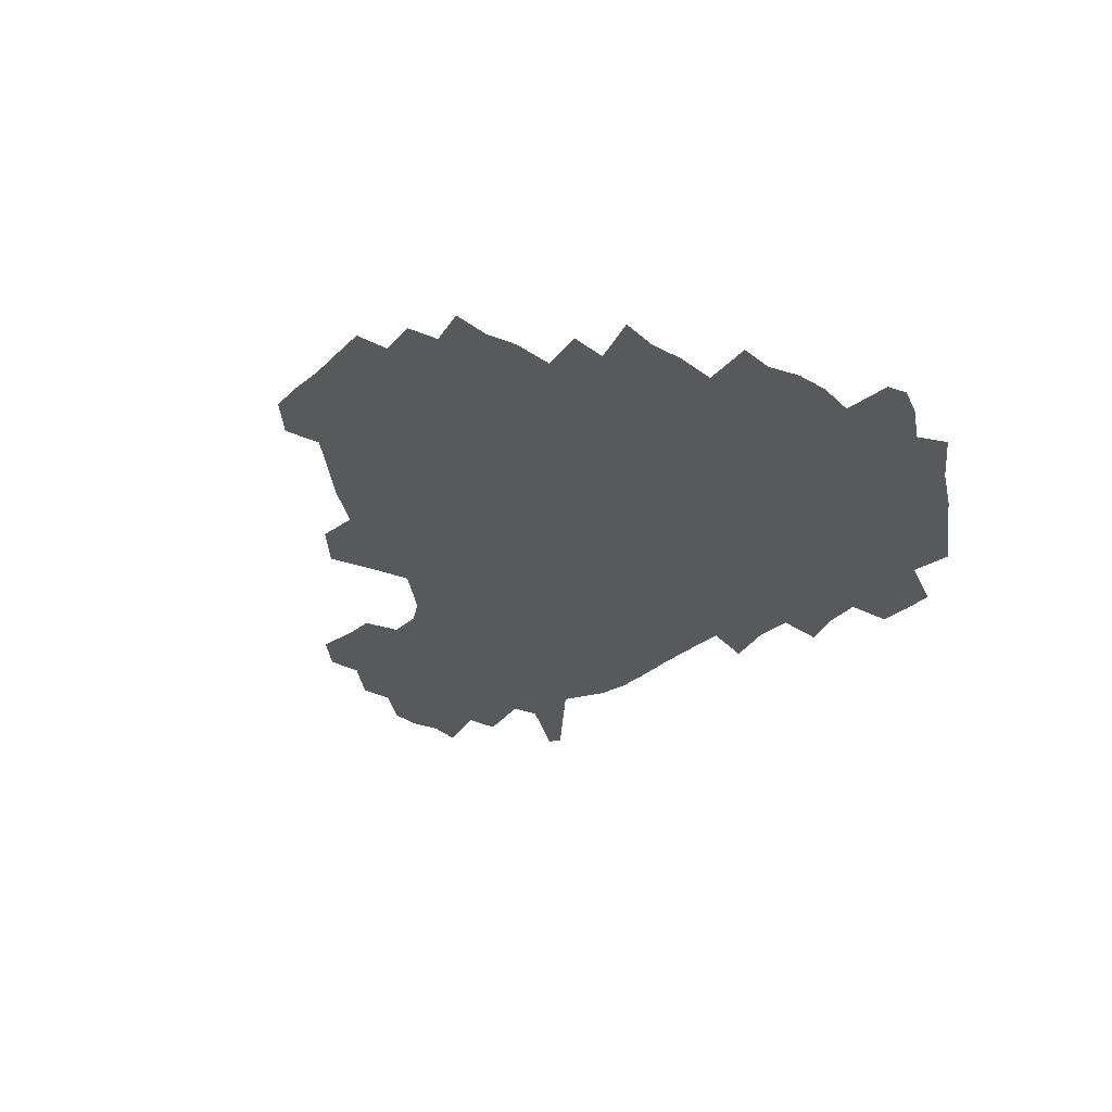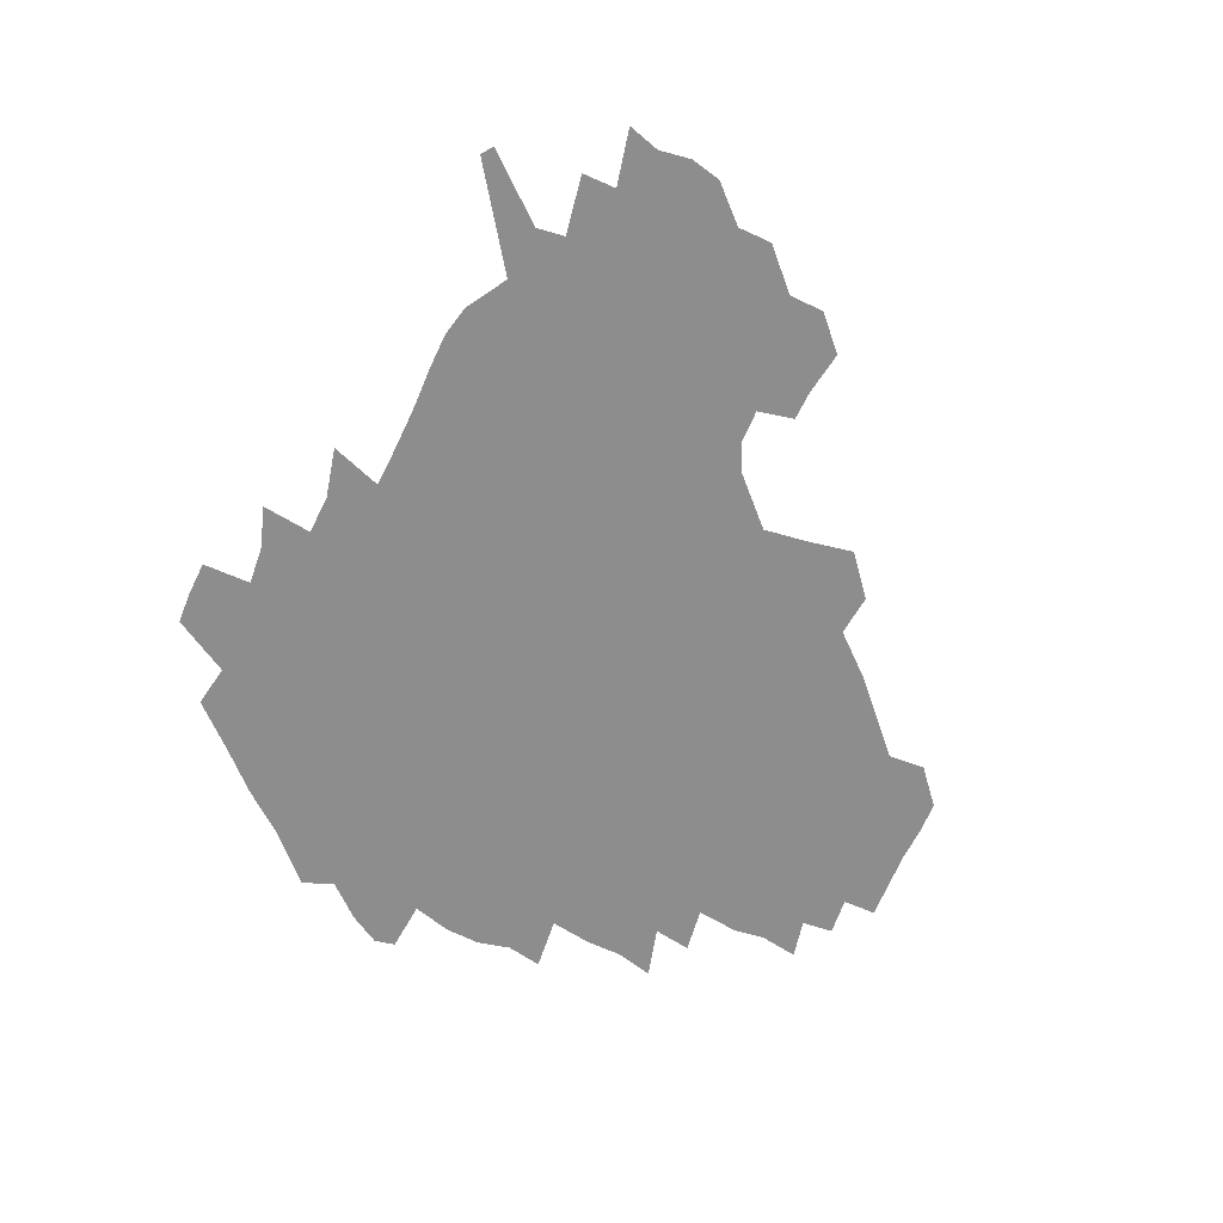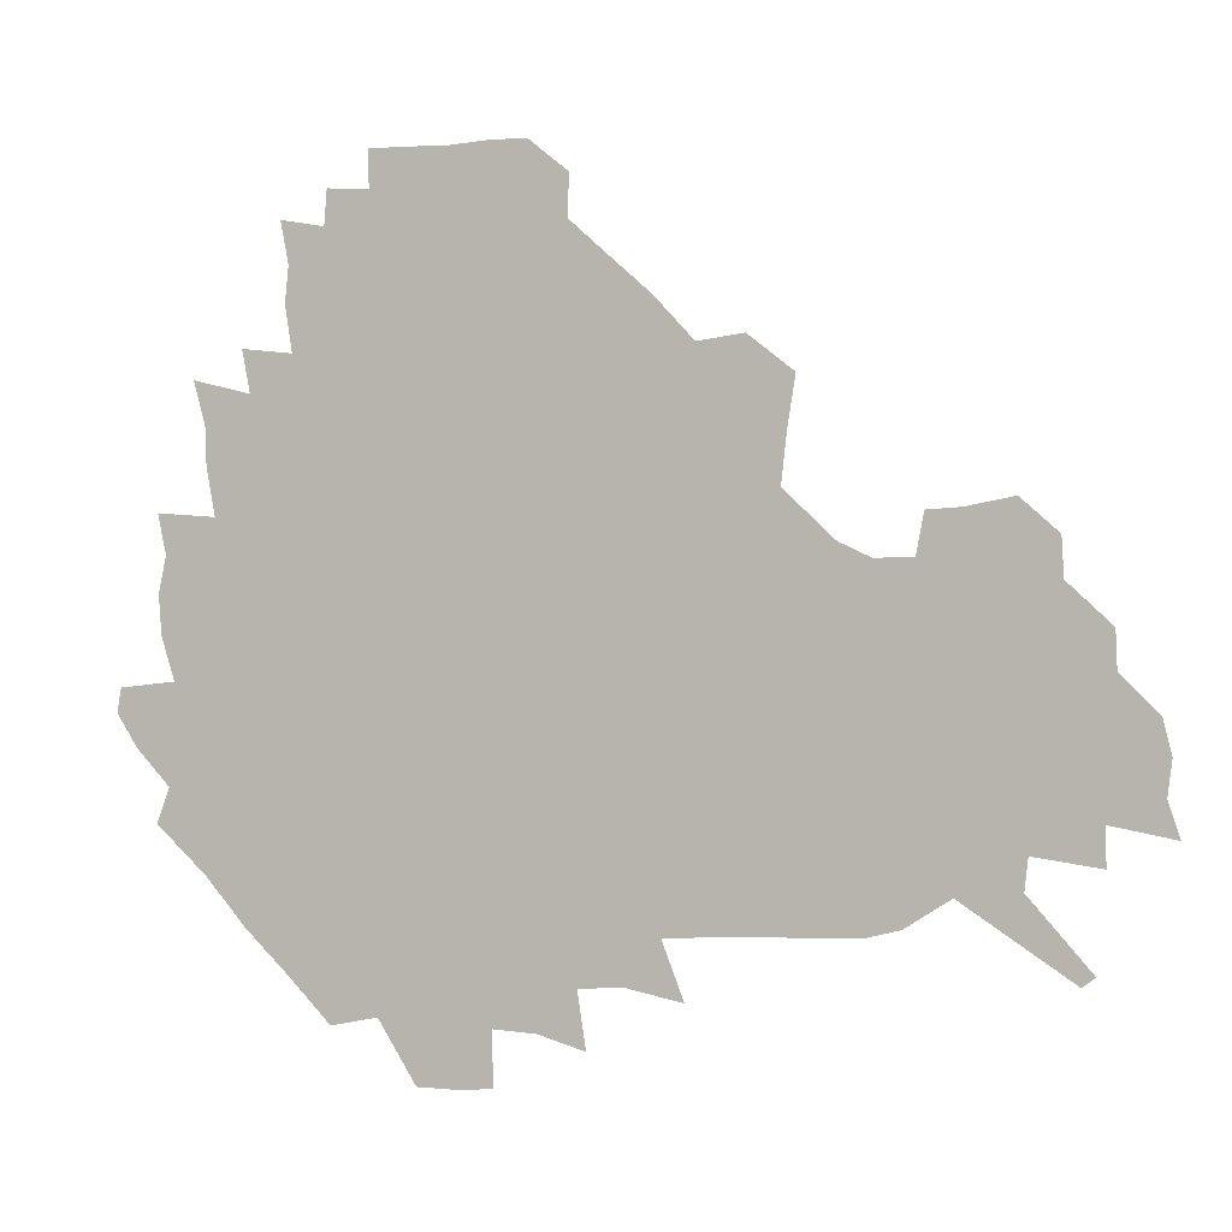
<metadata>
{"format":"obj","ext":"obj","renderer":"f3d","projection":"perspective","resolution":1024,"background":"white","views":[{"elev":-29.9,"azim":-126.5,"up":"+Z"},{"elev":-64.6,"azim":67.4,"up":"+Z"},{"elev":0.1,"azim":18.6,"up":"+Y"}]}
</metadata>
<code>
v 236 188.1 0
v 227.9 200.8 0
v 229.6 210 0
v 244.5 159.8 0
v 249.5 173.5 0
v 251.1 186.2 0
v 252.9 199.1 0
v 251.6 212.5 0
v 246.3 229.4 0
v 245.2 244.8 0
v 248.1 259.1 0
v 244.8 274.6 0
v 264.3 141.4 0
v 270.5 156.3 0
v 272.8 170.3 0
v 274.3 184 0
v 270.6 198.4 0
v 270.8 212.2 0
v 271 226.7 0
v 272.6 241.3 0
v 270.6 256.8 0
v 268.2 272.9 0
v 264.7 291.4 0
v 264.1 306.8 0
v 259.5 323.4 0
v 280.3 122.8 0
v 286.1 139.9 0
v 291.6 155.4 0
v 292.9 169.2 0
v 290.7 183.2 0
v 289.5 197.3 0
v 289.5 211.2 0
v 287.6 225.8 0
v 289.2 239.9 0
v 289.5 254.4 0
v 287.6 269.9 0
v 284.9 286.7 0
v 283.6 302.6 0
v 282.4 317.8 0
v 279.2 334.3 0
v 297.9 105.6 0
v 301.7 124 0
v 305.1 140.4 0
v 307.4 155.2 0
v 308.2 168.8 0
v 307.3 182.5 0
v 306.8 196.3 0
v 305.7 210.5 0
v 305.5 224.7 0
v 304.4 239.1 0
v 305.9 253 0
v 304.4 268.2 0
v 302 284.6 0
v 299.1 301.9 0
v 299.7 316.5 0
v 299.2 332.1 0
v 296.4 350.3 0
v 297.8 364.4 0
v 294.6 380.8 0
v 314.4 88.54 0
v 316.4 107.6 0
v 318.5 124.9 0
v 320.1 140.3 0
v 321.8 155.1 0
v 322.4 168.8 0
v 322.1 182.3 0
v 321.5 196 0
v 321.5 209.8 0
v 321.7 223.7 0
v 321.4 237.8 0
v 320.1 252.7 0
v 318.6 268.4 0
v 317.6 283.9 0
v 316.1 300 0
v 314 316.9 0
v 315.7 331 0
v 315.4 346.4 0
v 314.6 361.7 0
v 311.9 377.7 0
v 313 391.4 0
v 332.9 92.25 0
v 333.1 109.6 0
v 333.9 125.8 0
v 334.9 141.1 0
v 335.4 155.2 0
v 336 168.9 0
v 336.1 182.3 0
v 336.2 195.8 0
v 335.6 209.6 0
v 335.7 223.4 0
v 335.9 237.1 0
v 334.2 252.5 0
v 335.1 266.3 0
v 332.9 283.1 0
v 331.1 300 0
v 331.1 315.2 0
v 331.1 330.3 0
v 330.5 345.9 0
v 330.3 360.9 0
v 329.8 375.9 0
v 329.6 390.4 0
v 329.2 405 0
v 348 68.06 0
v 347.5 91.81 0
v 347.7 110.1 0
v 348.6 127.4 0
v 348.9 141.8 0
v 349 155.4 0
v 349.2 169.1 0
v 349.4 182.4 0
v 349.7 195.8 0
v 349.6 209.4 0
v 349.9 223 0
v 349.5 237.1 0
v 349.9 250.9 0
v 348.9 266.3 0
v 347.1 283.7 0
v 346.7 299 0
v 346.2 314.9 0
v 346.2 329.9 0
v 345.9 345.4 0
v 345.5 360.6 0
v 346.1 374.9 0
v 344.5 390.8 0
v 345 404.9 0
v 362.5 67.86 0
v 362.1 93.02 0
v 361.9 110.7 0
v 362.1 128.1 0
v 362.1 141.8 0
v 362.2 155.3 0
v 362.3 168.9 0
v 362.4 182.5 0
v 362.6 196 0
v 362.9 209.6 0
v 363 223.4 0
v 363.1 237.2 0
v 363.3 251 0
v 363.4 264.8 0
v 361.3 283.8 0
v 360.7 300.8 0
v 360.9 315.1 0
v 360.7 330.7 0
v 361 345.2 0
v 360.7 360.3 0
v 361.1 374.8 0
v 360.6 390 0
v 360.5 404.6 0
v 377.4 68.8 0
v 377 90.15 0
v 376.2 110.8 0
v 375.3 128.7 0
v 375.5 141.9 0
v 375.5 155.4 0
v 375.5 169 0
v 375.7 182.6 0
v 375.8 196.1 0
v 376.1 209.9 0
v 376.2 223.7 0
v 376.4 237.2 0
v 377.3 250.2 0
v 376.9 265 0
v 376.2 281.4 0
v 375 300.5 0
v 375.3 315.8 0
v 375.5 330.8 0
v 375.8 345.1 0
v 375.8 360 0
v 375.8 375.2 0
v 375.6 390.5 0
v 375.3 405.6 0
v 394 89.14 0
v 391.2 110.2 0
v 390.6 125.9 0
v 389.2 141.7 0
v 388.7 155.9 0
v 389 169.2 0
v 388.9 183 0
v 389 196.4 0
v 389.5 210.3 0
v 389.5 224 0
v 389.9 237.2 0
v 390.3 250.7 0
v 390.3 265.7 0
v 390.1 281.9 0
v 389.9 298.8 0
v 389.7 316.5 0
v 390.2 331.1 0
v 390.6 345.9 0
v 390.6 360.7 0
v 390.7 376.2 0
v 390.5 390.9 0
v 390.2 405.6 0
v 412.3 83.78 0
v 408.9 105.8 0
v 405.7 125.1 0
v 403.9 140.8 0
v 403.1 155.3 0
v 402.1 170 0
v 401.7 183.6 0
v 402.1 196.9 0
v 401.8 210.5 0
v 402.7 224 0
v 403 237.5 0
v 403.2 250.6 0
v 403.8 264.9 0
v 404.3 280.3 0
v 404.6 297.1 0
v 405.1 313.7 0
v 405.4 329.9 0
v 405.5 346 0
v 405.9 362.5 0
v 405.4 376.6 0
v 406 392.9 0
v 426.4 106.9 0
v 422.4 124.4 0
v 419.9 139.7 0
v 417 155.8 0
v 416.6 169.5 0
v 416.6 183.2 0
v 416.5 196.8 0
v 416 210.7 0
v 416 224.2 0
v 416.7 237.9 0
v 416.4 251.1 0
v 417.1 264.8 0
v 418.2 280.6 0
v 418.9 295.7 0
v 420 314.5 0
v 420.7 330.7 0
v 420.9 347.1 0
v 420.7 363 0
v 448.5 102.3 0
v 440 124.5 0
v 434.8 140.7 0
v 432.4 155.3 0
v 431 169.4 0
v 430.6 183.2 0
v 430.6 196.9 0
v 430.4 210.6 0
v 429.4 224.6 0
v 429.8 238 0
v 430.2 251.5 0
v 431 265.5 0
v 432.4 280.8 0
v 433.6 296.5 0
v 434.8 312.7 0
v 436 330.7 0
v 436.8 348.8 0
v 458.9 125.7 0
v 453.5 140.1 0
v 450.3 154.3 0
v 446.8 169.2 0
v 446.3 182.7 0
v 447 196.3 0
v 443.6 211.5 0
v 443.3 224.8 0
v 443.6 238.2 0
v 444.4 251.8 0
v 445.4 265.9 0
v 446.8 280.5 0
v 448.5 296.4 0
v 450.9 314.3 0
v 452.4 331.9 0
v 477.4 126.5 0
v 471.3 140.3 0
v 466.6 154.7 0
v 465.5 168.1 0
v 462.7 182.5 0
v 462.7 195.9 0
v 459.9 210.7 0
v 458.5 224.7 0
v 458.9 238.3 0
v 459.4 252 0
v 459.7 265.7 0
v 462.5 280.5 0
v 465.6 297.8 0
v 467.2 315 0
v 470.5 334.4 0
v 495.4 126.5 0
v 485.9 142.1 0
v 484.2 154.7 0
v 480.5 168.7 0
v 479.7 182 0
v 477.4 196.1 0
v 475.6 210.2 0
v 473 224.6 0
v 473.5 237.9 0
v 476.1 251.6 0
v 478.9 266 0
v 483 281 0
v 485.2 300.6 0
v 488.4 320.3 0
v 512 127.1 0
v 501.4 143.2 0
v 499.3 155.4 0
v 495.1 169.4 0
v 494.1 182.3 0
v 490.9 196.8 0
v 489.4 210.3 0
v 488.1 223.8 0
v 490.5 236.9 0
v 493.9 249.7 0
v 502.9 262.3 0
v 525.6 130.6 0
v 515.8 145.3 0
v 511.6 157.8 0
v 509 170.5 0
v 506.3 183.9 0
v 504.4 197.2 0
v 502.7 210.3 0
v 500.8 223.1 0
v 503.3 234.8 0
v 507.2 246.4 0
v 515.3 256.5 0
v 535.7 137.1 0
v 530.2 147.6 0
v 525.1 159.5 0
v 522.8 171.4 0
v 520.8 183.9 0
v 520.1 196.6 0
v 517.9 209.8 0
v 517.5 221.9 0
v 516.9 233.5 0
v 519.4 243.9 0
v 530.1 256.8 0
v 533.1 272.7 0
v 543.2 141.9 0
v 541.9 150.6 0
v 539.3 160.4 0
v 537.2 171.9 0
v 533.9 184.4 0
v 533.9 196.4 0
v 535.8 208.5 0
v 534 220.9 0
v 536.4 233.2 0
v 539.2 245.6 0
v 542.5 258.9 0
v 546.1 273.5 0
v 586.1 113.5 0
v 553 148.8 0
v 555.9 158.2 0
v 554.2 171 0
v 553.8 183.1 0
v 555.8 195.5 0
v 556 208.3 0
v 555.9 221.4 0
v 559.6 234.6 0
v 556.6 247.6 0
v 559.2 261.1 0
v 564.8 277.1 0
v 591.1 117.2 0
v 567.1 144.4 0
v 568.4 156.7 0
v 572 169.5 0
v 571 182.2 0
v 571.3 194.8 0
v 572.6 207.9 0
v 575 221.2 0
v 577.5 234.5 0
v 580.4 248.9 0
v 579.5 264.1 0
v 594.4 153 0
v 594.1 167.8 0
v 589.7 181 0
v 585.6 194.2 0
v 592.2 205.8 0
v 598 218.4 0
v 597.4 233.2 0
v 618.9 163.1 0
v 614.4 176.8 0
v 616.1 190.5 0
v 612.7 203.8 0
f 5 6 1
f 1 6 2
f 6 7 2
f 2 7 3
f 7 8 3
f 13 14 4
f 4 14 5
f 14 15 5
f 5 15 6
f 15 16 6
f 6 16 7
f 16 17 7
f 7 17 8
f 17 18 8
f 8 18 9
f 18 19 9
f 9 19 10
f 19 20 10
f 10 20 11
f 20 21 11
f 11 21 12
f 21 22 12
f 26 27 13
f 13 27 14
f 27 28 14
f 14 28 15
f 28 29 15
f 15 29 16
f 29 30 16
f 16 30 17
f 30 31 17
f 17 31 18
f 31 32 18
f 18 32 19
f 32 33 19
f 19 33 20
f 33 34 20
f 20 34 21
f 34 35 21
f 21 35 22
f 35 36 22
f 22 36 23
f 36 37 23
f 23 37 24
f 37 38 24
f 24 38 25
f 38 39 25
f 41 42 26
f 26 42 27
f 42 43 27
f 27 43 28
f 43 44 28
f 28 44 29
f 44 45 29
f 29 45 30
f 45 46 30
f 30 46 31
f 46 47 31
f 31 47 32
f 47 48 32
f 32 48 33
f 48 49 33
f 33 49 34
f 49 50 34
f 34 50 35
f 50 51 35
f 35 51 36
f 51 52 36
f 36 52 37
f 52 53 37
f 37 53 38
f 53 54 38
f 38 54 39
f 54 55 39
f 39 55 40
f 55 56 40
f 60 61 41
f 41 61 42
f 61 62 42
f 42 62 43
f 62 63 43
f 43 63 44
f 63 64 44
f 44 64 45
f 64 65 45
f 45 65 46
f 65 66 46
f 46 66 47
f 66 67 47
f 47 67 48
f 67 68 48
f 48 68 49
f 68 69 49
f 49 69 50
f 69 70 50
f 50 70 51
f 70 71 51
f 51 71 52
f 71 72 52
f 52 72 53
f 72 73 53
f 53 73 54
f 73 74 54
f 54 74 55
f 74 75 55
f 55 75 56
f 75 76 56
f 56 76 57
f 76 77 57
f 57 77 58
f 77 78 58
f 58 78 59
f 78 79 59
f 60 81 61
f 81 82 61
f 61 82 62
f 82 83 62
f 62 83 63
f 83 84 63
f 63 84 64
f 84 85 64
f 64 85 65
f 85 86 65
f 65 86 66
f 86 87 66
f 66 87 67
f 87 88 67
f 67 88 68
f 88 89 68
f 68 89 69
f 89 90 69
f 69 90 70
f 90 91 70
f 70 91 71
f 91 92 71
f 71 92 72
f 92 93 72
f 72 93 73
f 93 94 73
f 73 94 74
f 94 95 74
f 74 95 75
f 95 96 75
f 75 96 76
f 96 97 76
f 76 97 77
f 97 98 77
f 77 98 78
f 98 99 78
f 78 99 79
f 99 100 79
f 79 100 80
f 100 101 80
f 103 104 81
f 81 104 82
f 104 105 82
f 82 105 83
f 105 106 83
f 83 106 84
f 106 107 84
f 84 107 85
f 107 108 85
f 85 108 86
f 108 109 86
f 86 109 87
f 109 110 87
f 87 110 88
f 110 111 88
f 88 111 89
f 111 112 89
f 89 112 90
f 112 113 90
f 90 113 91
f 113 114 91
f 91 114 92
f 114 115 92
f 92 115 93
f 115 116 93
f 93 116 94
f 116 117 94
f 94 117 95
f 117 118 95
f 95 118 96
f 118 119 96
f 96 119 97
f 119 120 97
f 97 120 98
f 120 121 98
f 98 121 99
f 121 122 99
f 99 122 100
f 122 123 100
f 100 123 101
f 123 124 101
f 101 124 102
f 124 125 102
f 103 126 104
f 126 127 104
f 104 127 105
f 127 128 105
f 105 128 106
f 128 129 106
f 106 129 107
f 129 130 107
f 107 130 108
f 130 131 108
f 108 131 109
f 131 132 109
f 109 132 110
f 132 133 110
f 110 133 111
f 133 134 111
f 111 134 112
f 134 135 112
f 112 135 113
f 135 136 113
f 113 136 114
f 136 137 114
f 114 137 115
f 137 138 115
f 115 138 116
f 138 139 116
f 116 139 117
f 139 140 117
f 117 140 118
f 140 141 118
f 118 141 119
f 141 142 119
f 119 142 120
f 142 143 120
f 120 143 121
f 143 144 121
f 121 144 122
f 144 145 122
f 122 145 123
f 145 146 123
f 123 146 124
f 146 147 124
f 124 147 125
f 147 148 125
f 126 149 127
f 149 150 127
f 127 150 128
f 150 151 128
f 128 151 129
f 151 152 129
f 129 152 130
f 152 153 130
f 130 153 131
f 153 154 131
f 131 154 132
f 154 155 132
f 132 155 133
f 155 156 133
f 133 156 134
f 156 157 134
f 134 157 135
f 157 158 135
f 135 158 136
f 158 159 136
f 136 159 137
f 159 160 137
f 137 160 138
f 160 161 138
f 138 161 139
f 161 162 139
f 139 162 140
f 162 163 140
f 140 163 141
f 163 164 141
f 141 164 142
f 164 165 142
f 142 165 143
f 165 166 143
f 143 166 144
f 166 167 144
f 144 167 145
f 167 168 145
f 145 168 146
f 168 169 146
f 146 169 147
f 169 170 147
f 147 170 148
f 170 171 148
f 150 172 151
f 172 173 151
f 151 173 152
f 173 174 152
f 152 174 153
f 174 175 153
f 153 175 154
f 175 176 154
f 154 176 155
f 176 177 155
f 155 177 156
f 177 178 156
f 156 178 157
f 178 179 157
f 157 179 158
f 179 180 158
f 158 180 159
f 180 181 159
f 159 181 160
f 181 182 160
f 160 182 161
f 182 183 161
f 161 183 162
f 183 184 162
f 162 184 163
f 184 185 163
f 163 185 164
f 185 186 164
f 164 186 165
f 186 187 165
f 165 187 166
f 187 188 166
f 166 188 167
f 188 189 167
f 167 189 168
f 189 190 168
f 168 190 169
f 190 191 169
f 169 191 170
f 191 192 170
f 170 192 171
f 192 193 171
f 172 194 173
f 194 195 173
f 173 195 174
f 195 196 174
f 174 196 175
f 196 197 175
f 175 197 176
f 197 198 176
f 176 198 177
f 198 199 177
f 177 199 178
f 199 200 178
f 178 200 179
f 200 201 179
f 179 201 180
f 201 202 180
f 180 202 181
f 202 203 181
f 181 203 182
f 203 204 182
f 182 204 183
f 204 205 183
f 183 205 184
f 205 206 184
f 184 206 185
f 206 207 185
f 185 207 186
f 207 208 186
f 186 208 187
f 208 209 187
f 187 209 188
f 209 210 188
f 188 210 189
f 210 211 189
f 189 211 190
f 211 212 190
f 190 212 191
f 212 213 191
f 191 213 192
f 213 214 192
f 192 214 193
f 195 215 196
f 215 216 196
f 196 216 197
f 216 217 197
f 197 217 198
f 217 218 198
f 198 218 199
f 218 219 199
f 199 219 200
f 219 220 200
f 200 220 201
f 220 221 201
f 201 221 202
f 221 222 202
f 202 222 203
f 222 223 203
f 203 223 204
f 223 224 204
f 204 224 205
f 224 225 205
f 205 225 206
f 225 226 206
f 206 226 207
f 226 227 207
f 207 227 208
f 227 228 208
f 208 228 209
f 228 229 209
f 209 229 210
f 229 230 210
f 210 230 211
f 230 231 211
f 211 231 212
f 231 232 212
f 212 232 213
f 215 233 216
f 233 234 216
f 216 234 217
f 234 235 217
f 217 235 218
f 235 236 218
f 218 236 219
f 236 237 219
f 219 237 220
f 237 238 220
f 220 238 221
f 238 239 221
f 221 239 222
f 239 240 222
f 222 240 223
f 240 241 223
f 223 241 224
f 241 242 224
f 224 242 225
f 242 243 225
f 225 243 226
f 243 244 226
f 226 244 227
f 244 245 227
f 227 245 228
f 245 246 228
f 228 246 229
f 246 247 229
f 229 247 230
f 247 248 230
f 230 248 231
f 248 249 231
f 231 249 232
f 234 250 235
f 250 251 235
f 235 251 236
f 251 252 236
f 236 252 237
f 252 253 237
f 237 253 238
f 253 254 238
f 238 254 239
f 254 255 239
f 239 255 240
f 255 256 240
f 240 256 241
f 256 257 241
f 241 257 242
f 257 258 242
f 242 258 243
f 258 259 243
f 243 259 244
f 259 260 244
f 244 260 245
f 260 261 245
f 245 261 246
f 261 262 246
f 246 262 247
f 262 263 247
f 247 263 248
f 263 264 248
f 248 264 249
f 250 265 251
f 265 266 251
f 251 266 252
f 266 267 252
f 252 267 253
f 267 268 253
f 253 268 254
f 268 269 254
f 254 269 255
f 269 270 255
f 255 270 256
f 270 271 256
f 256 271 257
f 271 272 257
f 257 272 258
f 272 273 258
f 258 273 259
f 273 274 259
f 259 274 260
f 274 275 260
f 260 275 261
f 275 276 261
f 261 276 262
f 276 277 262
f 262 277 263
f 277 278 263
f 263 278 264
f 278 279 264
f 265 280 266
f 280 281 266
f 266 281 267
f 281 282 267
f 267 282 268
f 282 283 268
f 268 283 269
f 283 284 269
f 269 284 270
f 284 285 270
f 270 285 271
f 285 286 271
f 271 286 272
f 286 287 272
f 272 287 273
f 287 288 273
f 273 288 274
f 288 289 274
f 274 289 275
f 289 290 275
f 275 290 276
f 290 291 276
f 276 291 277
f 291 292 277
f 277 292 278
f 292 293 278
f 278 293 279
f 280 294 281
f 294 295 281
f 281 295 282
f 295 296 282
f 282 296 283
f 296 297 283
f 283 297 284
f 297 298 284
f 284 298 285
f 298 299 285
f 285 299 286
f 299 300 286
f 286 300 287
f 300 301 287
f 287 301 288
f 301 302 288
f 288 302 289
f 302 303 289
f 289 303 290
f 303 304 290
f 290 304 291
f 294 305 295
f 305 306 295
f 295 306 296
f 306 307 296
f 296 307 297
f 307 308 297
f 297 308 298
f 308 309 298
f 298 309 299
f 309 310 299
f 299 310 300
f 310 311 300
f 300 311 301
f 311 312 301
f 301 312 302
f 312 313 302
f 302 313 303
f 313 314 303
f 303 314 304
f 314 315 304
f 305 316 306
f 316 317 306
f 306 317 307
f 317 318 307
f 307 318 308
f 318 319 308
f 308 319 309
f 319 320 309
f 309 320 310
f 320 321 310
f 310 321 311
f 321 322 311
f 311 322 312
f 322 323 312
f 312 323 313
f 323 324 313
f 313 324 314
f 324 325 314
f 314 325 315
f 325 326 315
f 316 328 317
f 328 329 317
f 317 329 318
f 329 330 318
f 318 330 319
f 330 331 319
f 319 331 320
f 331 332 320
f 320 332 321
f 332 333 321
f 321 333 322
f 333 334 322
f 322 334 323
f 334 335 323
f 323 335 324
f 335 336 324
f 324 336 325
f 336 337 325
f 325 337 326
f 337 338 326
f 326 338 327
f 338 339 327
f 328 340 329
f 340 341 329
f 329 341 330
f 341 342 330
f 330 342 331
f 342 343 331
f 331 343 332
f 343 344 332
f 332 344 333
f 344 345 333
f 333 345 334
f 345 346 334
f 334 346 335
f 346 347 335
f 335 347 336
f 347 348 336
f 336 348 337
f 348 349 337
f 337 349 338
f 349 350 338
f 338 350 339
f 350 351 339
f 340 352 341
f 352 353 341
f 341 353 342
f 353 354 342
f 342 354 343
f 354 355 343
f 343 355 344
f 355 356 344
f 344 356 345
f 356 357 345
f 345 357 346
f 357 358 346
f 346 358 347
f 358 359 347
f 347 359 348
f 359 360 348
f 348 360 349
f 360 361 349
f 349 361 350
f 361 362 350
f 350 362 351
f 354 363 355
f 363 364 355
f 355 364 356
f 364 365 356
f 356 365 357
f 365 366 357
f 357 366 358
f 366 367 358
f 358 367 359
f 367 368 359
f 359 368 360
f 368 369 360
f 360 369 361
f 364 370 365
f 370 371 365
f 365 371 366
f 371 372 366
f 366 372 367
f 372 373 367
f 367 373 368

</code>
